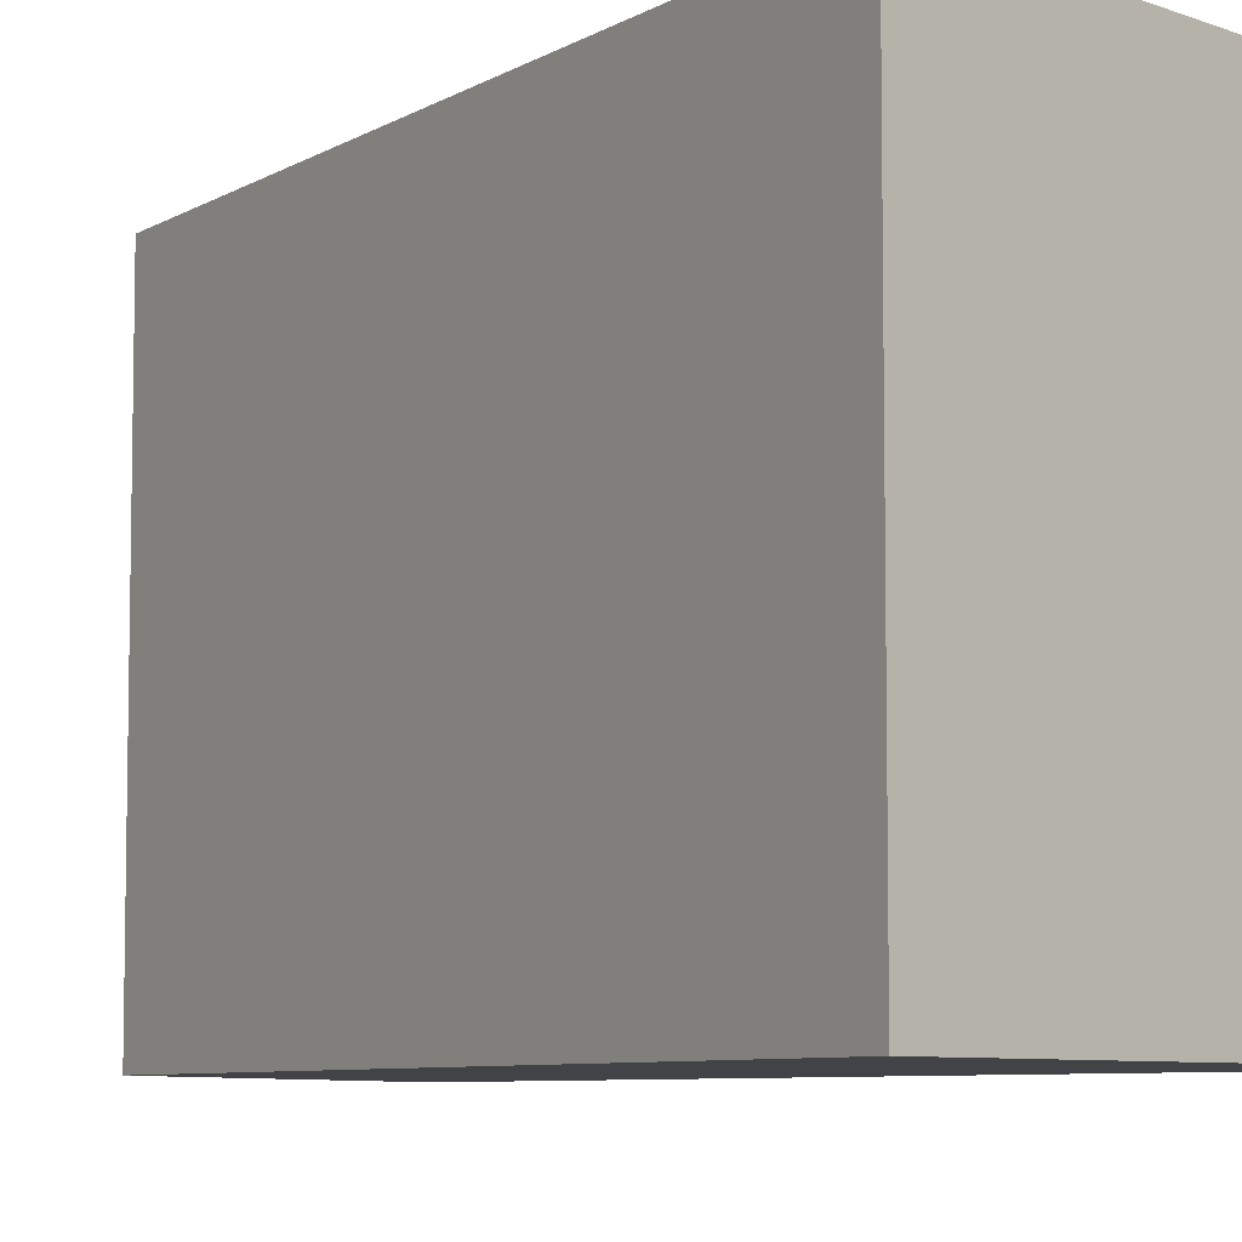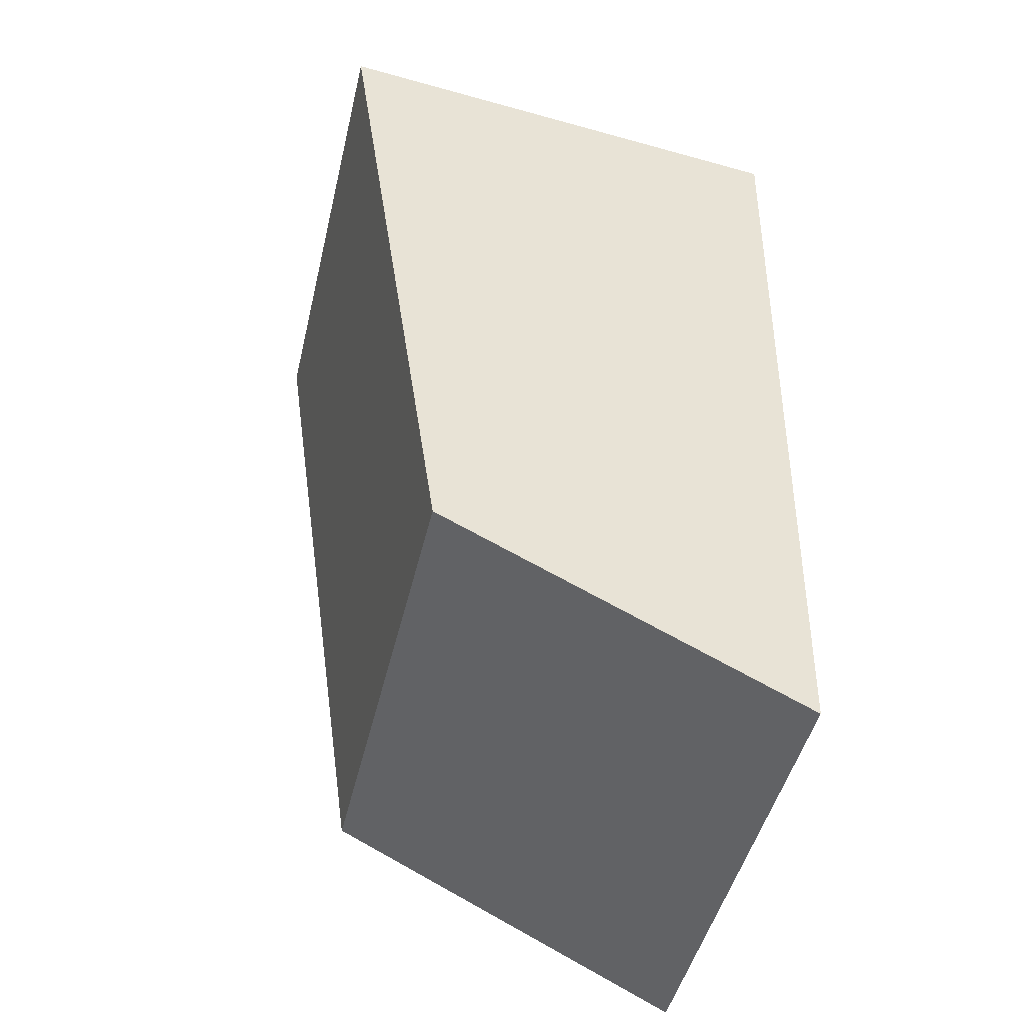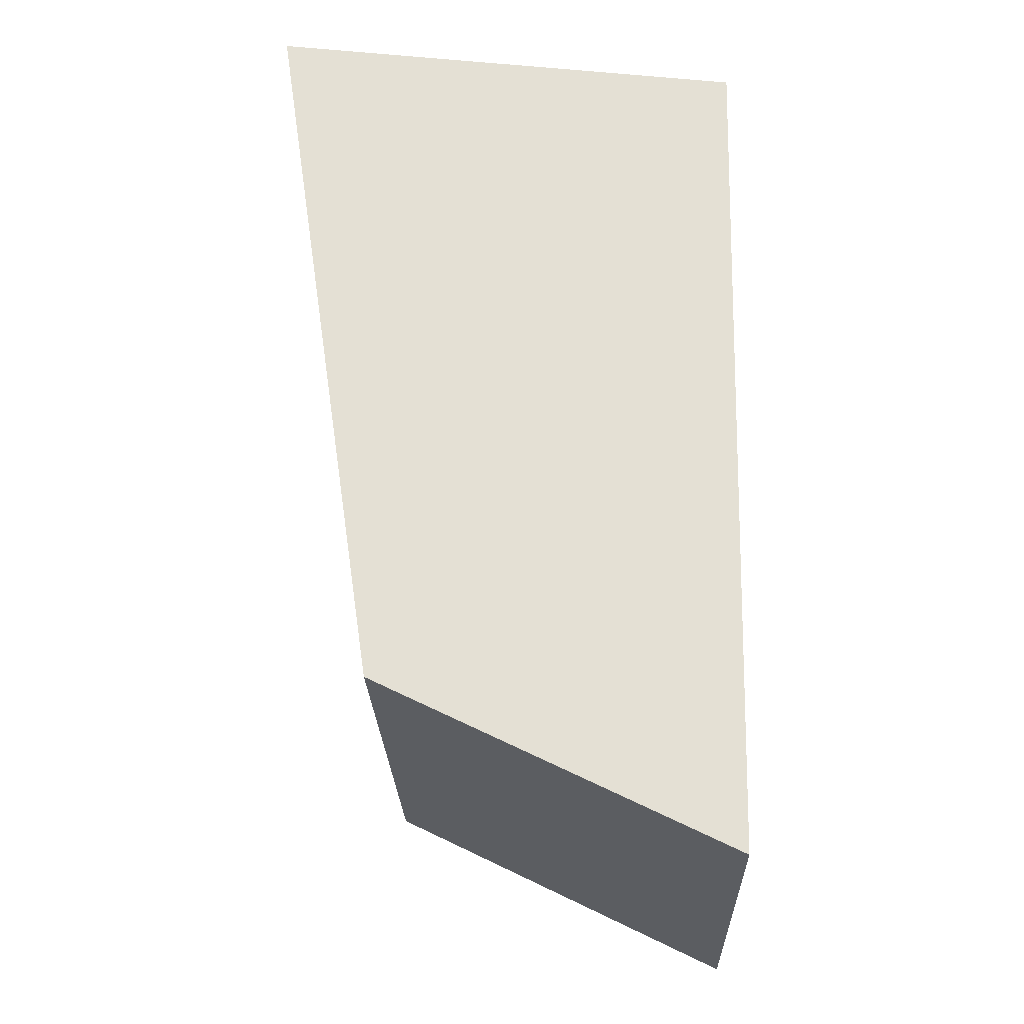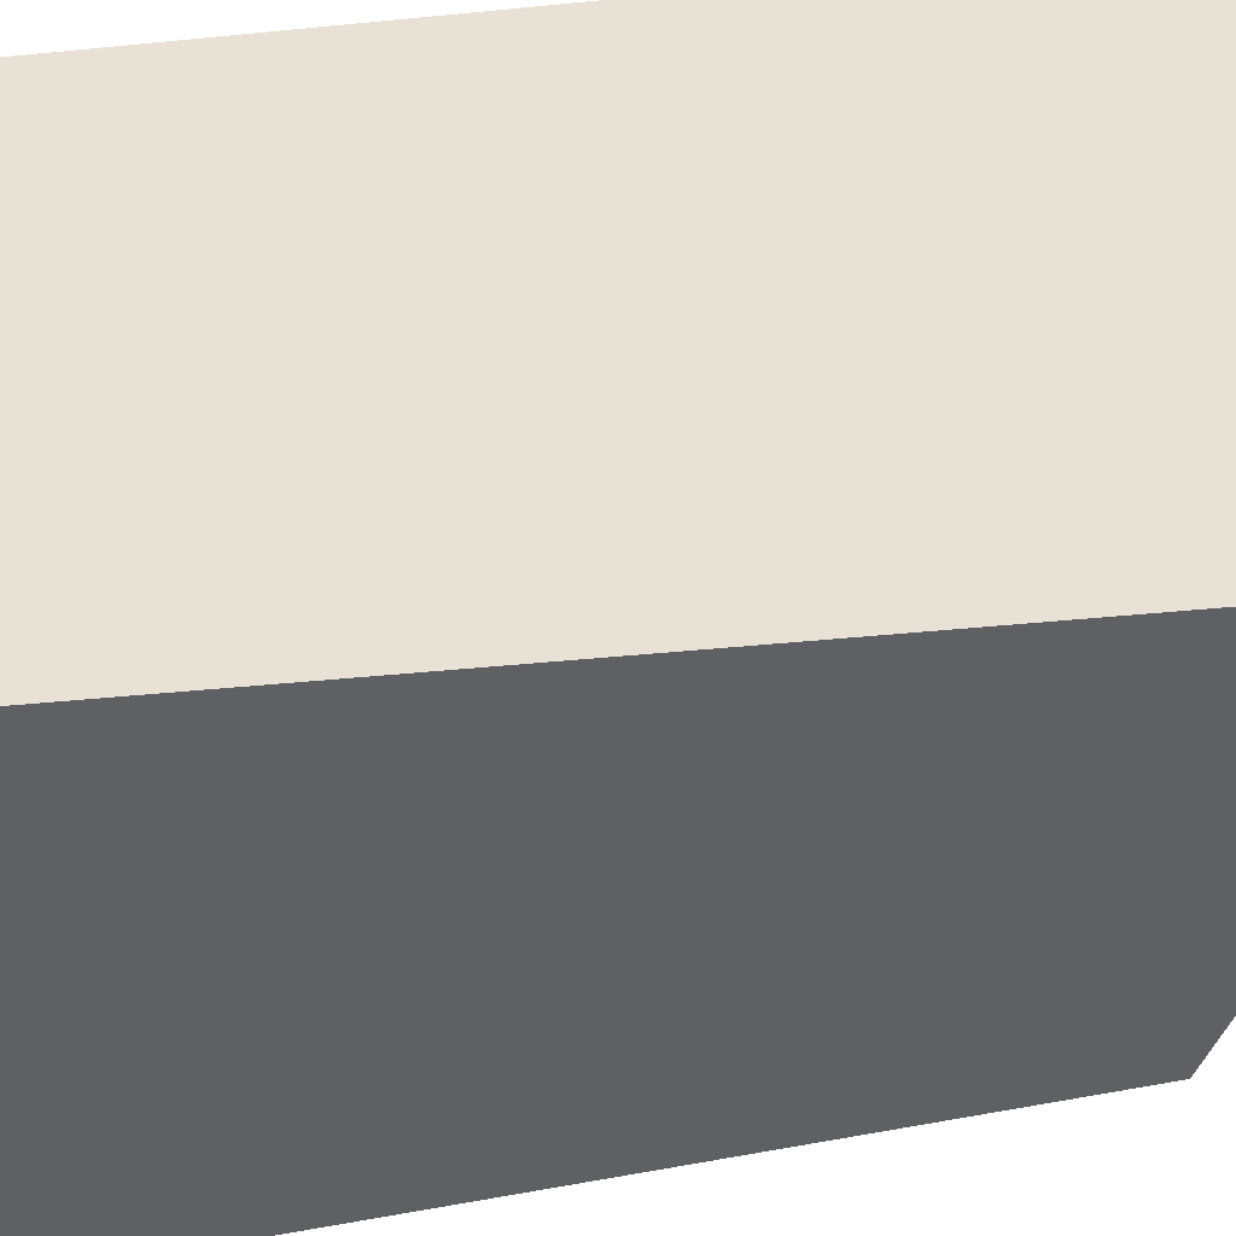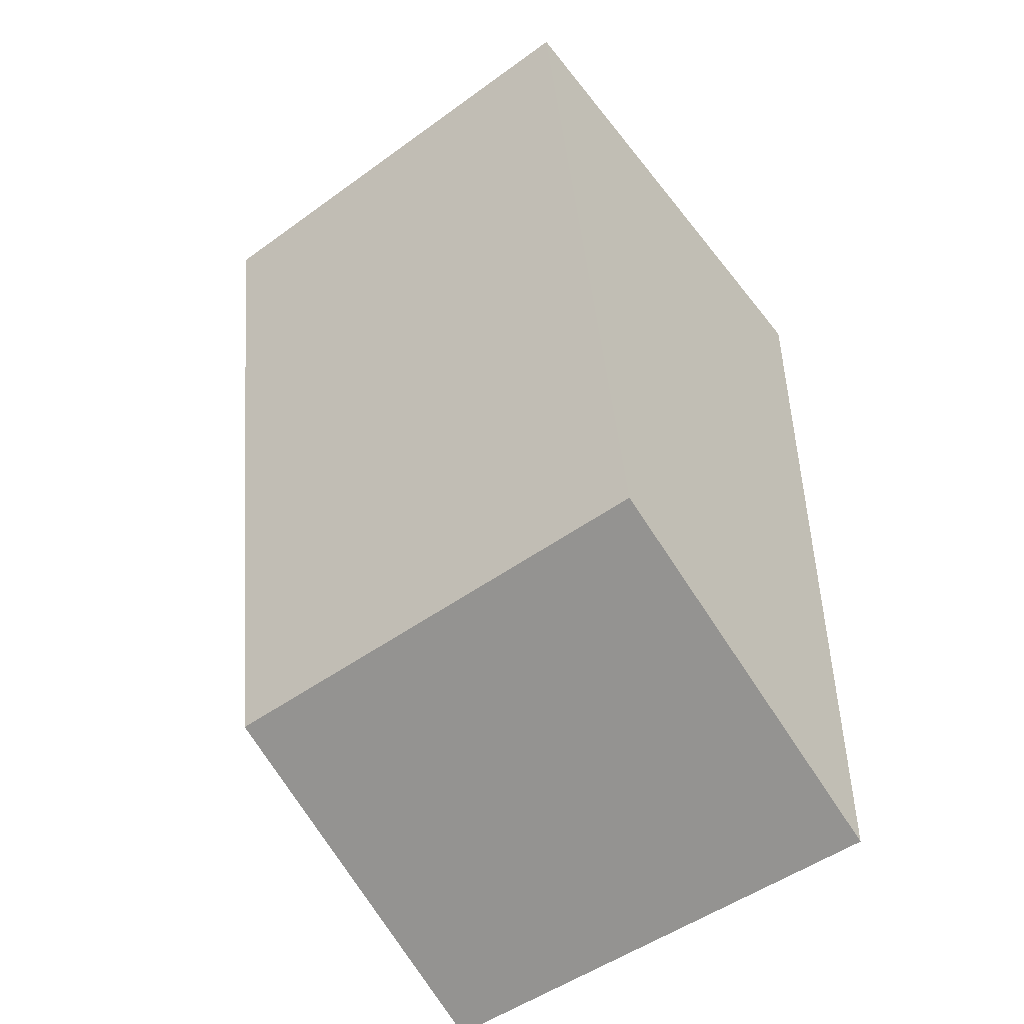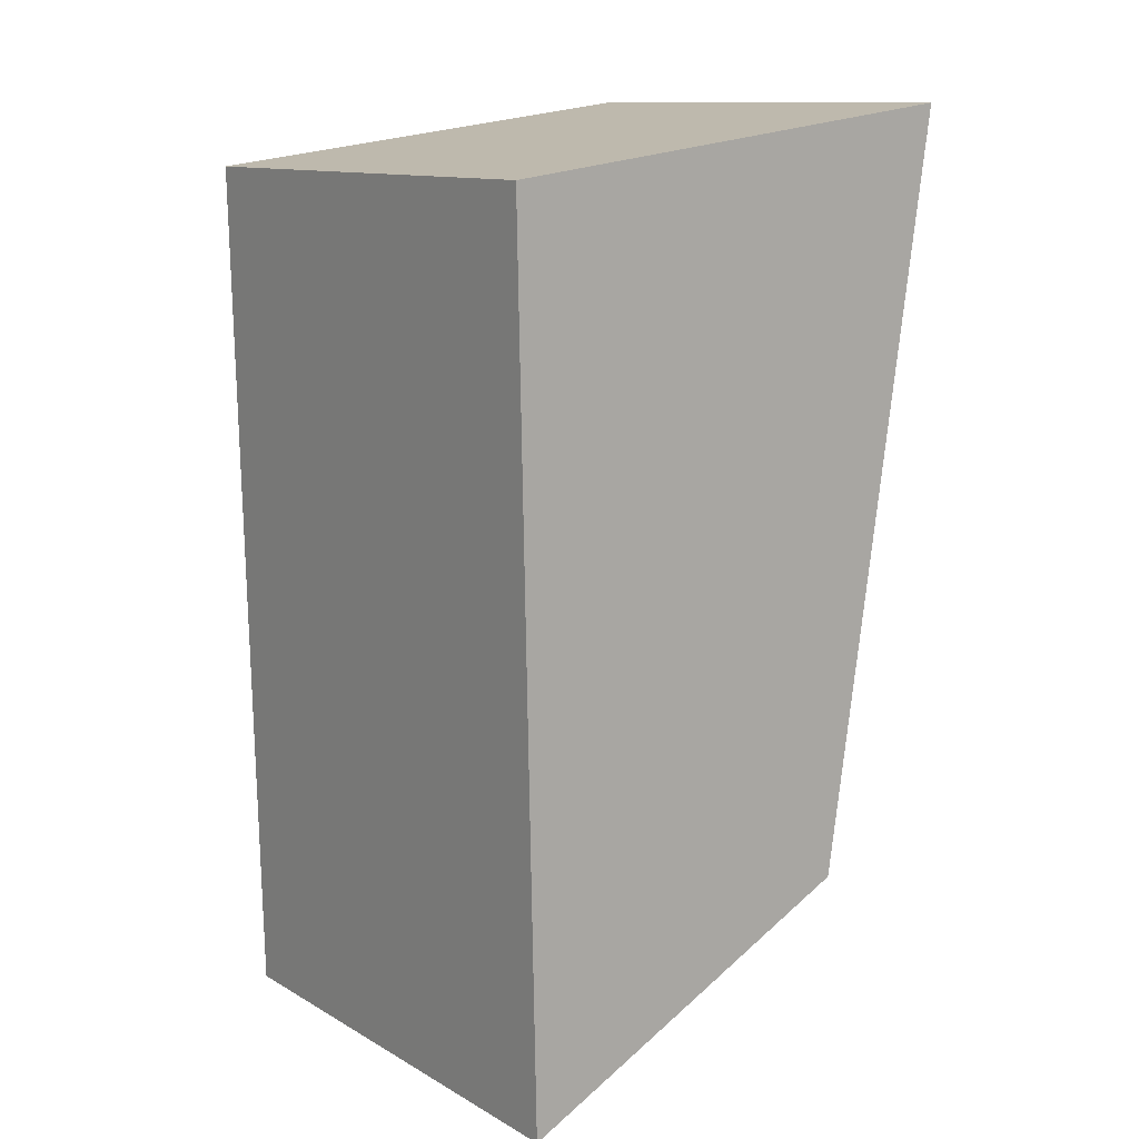
<metadata>
{"format":"obj","ext":"obj","renderer":"f3d","projection":"perspective","resolution":1024,"background":"white","views":[{"elev":-7.1,"azim":139.9,"up":"+Z"},{"elev":-46.7,"azim":166.8,"up":"+Y"},{"elev":-24.9,"azim":-178.1,"up":"+Y"},{"elev":-43.2,"azim":-82.0,"up":"+Z"},{"elev":-49.9,"azim":128.6,"up":"+Y"},{"elev":12.0,"azim":-37.3,"up":"+Y"}]}
</metadata>
<code>
v 0.02232 -0.1456 -0.2348
v 0.1104 -0.1021 -0.3561
v 0.1374 0.08186 -0.2348
v 0.01784 0.06656 -0.2348
v 0.02232 -0.1456 -0.3561
v 0.01784 0.06656 -0.3561
v 0.1104 -0.1021 -0.2348
v 0.1374 0.08186 -0.3561
f 5 2 1
f 5 1 4
f 6 4 3
f 6 5 4
f 6 2 5
f 7 1 2
f 7 3 4
f 7 4 1
f 8 6 3
f 8 2 6
f 8 7 2
f 8 3 7

</code>
